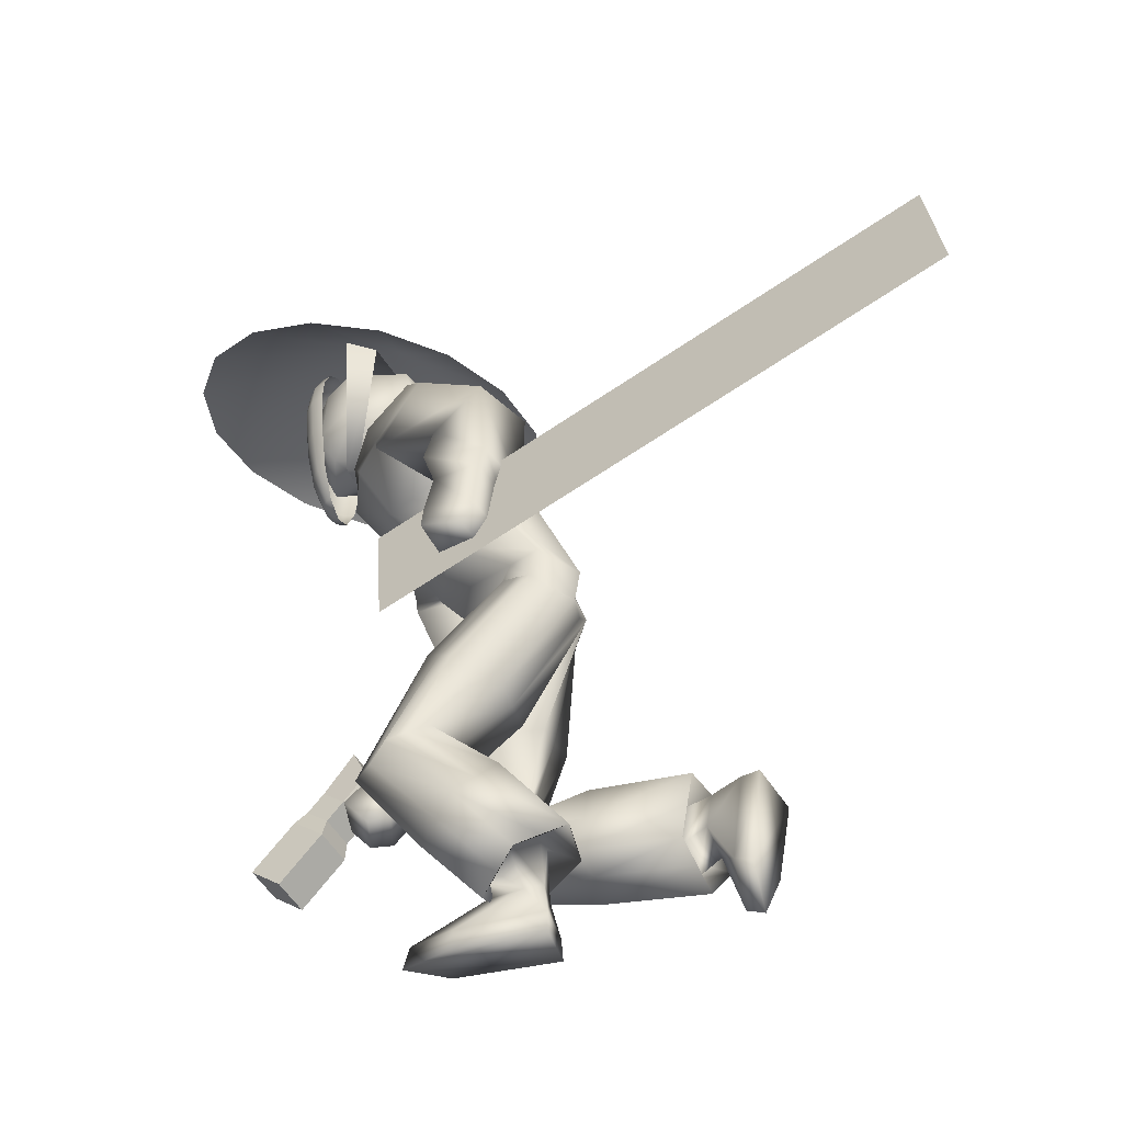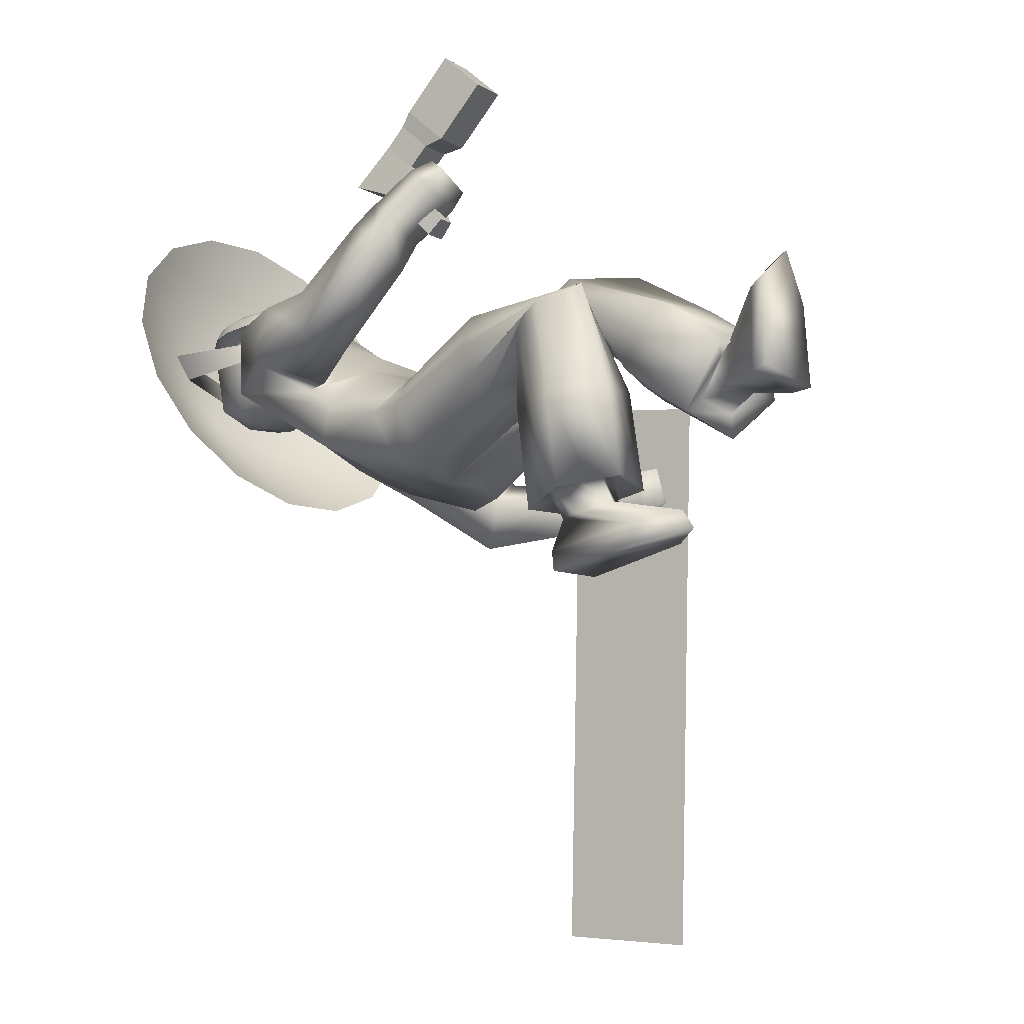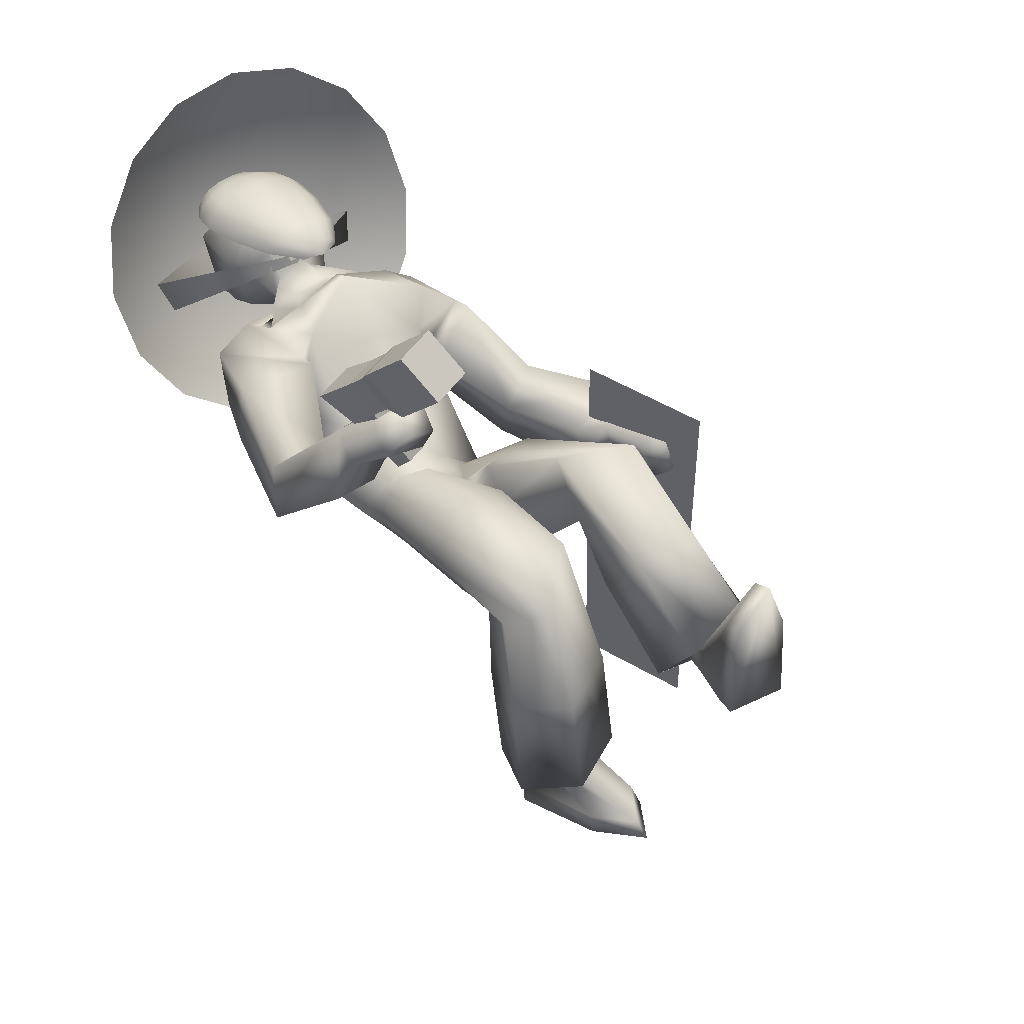
<metadata>
{"format":"obj","ext":"obj","renderer":"f3d","projection":"perspective","resolution":1024,"background":"white","views":[{"elev":-37.3,"azim":106.2,"up":"+Y"},{"elev":-23.8,"azim":-45.0,"up":"+Z"},{"elev":36.3,"azim":-39.2,"up":"+Z"}]}
</metadata>
<code>
o Sphere
v -0.5009 11.42 3.319
v -0.7972 11.21 3.311
v -0.9928 10.91 3.302
v -1.058 10.55 3.295
v -0.979 9.96 3.286
v -0.7697 9.313 3.278
v -0.4641 8.882 3.275
v -0.1089 8.735 3.278
v -0.149 11.5 3.326
v 0.2051 11.43 3.331
v 0.5073 11.23 3.332
v 0.7117 10.93 3.33
v 0.7871 10.57 3.325
v 0.7254 9.983 3.314
v 0.5349 9.33 3.299
v 0.2419 8.892 3.287
v 0.1773 11.42 3.406
v 0.456 11.21 3.472
v 0.6446 10.9 3.512
v 0.7145 10.54 3.522
v 0.6584 9.954 3.496
v 0.4836 9.309 3.438
v 0.2141 8.88 3.362
v 0.1 11.41 3.469
v 0.3132 11.19 3.588
v 0.4581 10.88 3.665
v 0.5126 10.51 3.687
v 0.4718 9.929 3.648
v 0.3408 9.289 3.555
v 0.1369 8.87 3.425
v -0.01498 11.4 3.51
v 0.1007 11.18 3.664
v 0.1804 10.86 3.764
v 0.212 10.49 3.794
v 0.1941 9.909 3.747
v 0.1282 9.274 3.631
v 0.02183 8.862 3.466
v -0.1502 11.4 3.523
v -0.1493 11.17 3.688
v -0.1462 10.85 3.795
v -0.1414 10.48 3.828
v -0.1324 9.899 3.779
v -0.1217 9.266 3.655
v -0.1134 8.857 3.479
v -0.2852 11.4 3.506
v -0.3985 11.17 3.656
v -0.4719 10.85 3.753
v -0.494 10.48 3.783
v -0.4581 9.901 3.737
v -0.371 9.267 3.623
v -0.2483 8.858 3.462
v -0.3992 11.4 3.461
v -0.6092 11.18 3.573
v -0.7471 10.86 3.645
v -0.7919 10.5 3.666
v -0.7334 9.912 3.628
v -0.5817 9.276 3.54
v -0.3624 8.863 3.417
v -0.4749 11.41 3.395
v -0.7492 11.19 3.452
v -0.9301 10.88 3.486
v -0.9899 10.52 3.494
v -0.9163 9.933 3.47
v -0.7217 9.292 3.419
v -0.4381 8.871 3.351
f 12 11 18 19
f 16 15 22 23
f 11 10 17 18
f 15 14 21 22
f 14 13 20 21
f 13 12 19 20
f 22 21 28 29
f 21 20 27 28
f 20 19 26 27
f 19 18 25 26
f 23 22 29 30
f 18 17 24 25
f 27 26 33 34
f 26 25 32 33
f 30 29 36 37
f 25 24 31 32
f 29 28 35 36
f 28 27 34 35
f 37 36 43 44
f 32 31 38 39
f 36 35 42 43
f 35 34 41 42
f 34 33 40 41
f 33 32 39 40
f 42 41 48 49
f 41 40 47 48
f 40 39 46 47
f 44 43 50 51
f 39 38 45 46
f 43 42 49 50
f 47 46 53 54
f 51 50 57 58
f 46 45 52 53
f 50 49 56 57
f 49 48 55 56
f 48 47 54 55
f 57 56 63 64
f 56 55 62 63
f 55 54 61 62
f 54 53 60 61
f 58 57 64 65
f 53 52 59 60
f 8 16 23
f 10 9 17
f 17 9 24
f 8 23 30
f 8 30 37
f 24 9 31
f 31 9 38
f 8 37 44
f 8 44 51
f 38 9 45
f 8 51 58
f 45 9 52
f 52 9 59
f 8 58 65
f 62 61 3 4
f 8 65 7
f 61 60 2 3
f 65 64 6 7
f 60 59 1 2
f 64 63 5 6
f 59 9 1
f 63 62 4 5
o Cone
v -0.1209 9.764 0.04017
v 0.9573 9.784 0.2503
v 1.873 9.896 0.8461
v 2.488 10.08 1.737
v 2.708 10.32 2.788
v -0.1003 12 2.371
v 2.499 10.57 3.837
v 1.893 10.79 4.727
v 0.9827 10.95 5.321
v -0.09346 11.03 5.529
v -1.172 11.01 5.319
v -2.088 10.89 4.723
v -2.702 10.71 3.832
v -2.922 10.47 2.781
v -2.713 10.22 1.731
v -2.107 10 0.8417
v -1.197 9.841 0.2479
v 1.615 10.53 2.115
v 1.735 10.7 2.571
v -1.993 10.69 2.544
v -1.83 10.52 2.078
v 0.215 9.377 2.873
v 0.2498 9.415 3.039
v -0.4604 9.418 3.037
v -0.4273 9.378 2.87
v 0.1296 11.1 2.208
v 0.1421 11.26 2.662
v -0.3894 11.27 2.664
v -0.3613 11.1 2.197
f 81 71 82
f 66 71 67
f 80 71 81
f 79 71 80
f 78 71 79
f 77 71 78
f 76 71 77
f 75 71 76
f 74 71 75
f 73 71 74
f 72 71 73
f 70 71 72
f 69 71 70
f 68 71 69
f 82 71 66
f 67 71 68
f 85 86 90 89
f 83 84 88 87
f 89 90 87 88
f 86 85 93 94
f 84 83 91 92
o Cube.003
v -2.49 4.745 3.844
v -2.553 5.373 3.363
v -2.296 4.42 3.433
v -2.33 4.817 3.057
v -1.966 4.877 3.986
v -1.966 5.521 3.523
v -1.772 4.552 3.575
v -1.743 4.964 3.217
v -1.867 4.188 2.575
v -1.92 4.412 2.372
v -1.586 4.259 2.651
v -1.548 4.506 2.473
v -2.48 4.437 4.093
v -2.286 4.112 3.681
v -1.956 4.569 4.235
v -1.762 4.243 3.824
v -2.517 4.257 4.263
v -2.248 3.805 3.691
v -1.93 4.405 4.423
v -1.66 3.952 3.85
v -2.492 3.471 4.897
v -2.222 3.019 4.324
v -1.904 3.619 5.056
v -1.635 3.167 4.484
f 96 98 97 95
f 101 97 103 105
f 102 100 99 101
f 100 96 95 99
f 99 95 107 109
f 100 102 98 96
f 104 106 105 103
f 102 101 105 106
f 98 102 106 104
f 97 98 104 103
f 108 110 114 112
f 97 101 110 108
f 101 99 109 110
f 95 97 108 107
f 113 111 115 117
f 107 108 112 111
f 109 107 111 113
f 110 109 113 114
f 115 116 118 117
f 114 113 117 118
f 112 114 118 116
f 111 112 116 115
o Cube.002
v 5.749 6.263 -7.188
v 3.576 3.882 1.091
v 5.044 8.111 -6.841
v 2.871 5.73 1.438
v 5.121 6.829 -5.915
v 3.453 5 0.4425
f 122 120 119 121
l 123 124
o Cube
v 0.8158 5.648 -0.8583
v 0.7594 6.26 0.2539
v -0.8027 5.915 0.8679
v -0.7371 5.908 -0.4216
v 1.197 5.953 -0.2846
v -0.03217 5.889 -0.7903
v 0.07309 5.447 0.6559
v -1.186 5.91 0.2301
v 1.316 3.506 1.096
v 1.214 2.849 2.228
v 1.652 3.135 1.662
v 0.3319 3.013 1.158
v 0.255 3.459 2.072
v -1.117 1.929 0.8405
v -1.329 3.086 0.4148
v -0.249 2.674 0.2725
v -0.2949 2.634 1.256
v -1.592 2.417 0.5434
v 1.194 9.445 1.994
v 1.049 8.686 2.59
v -0.63 8.633 2.631
v -1.415 9.055 2.359
v 1.699 8.873 2.147
v -0.1309 9.489 2.109
v 0.1313 8.754 2.824
v -1.3 8.534 2.491
v 2.588 7.631 -0.6218
v 2.405 7.22 0.09873
v 3.307 7.817 -0.1725
v 2.979 7.403 0.624
v -2.917 6.161 0.9361
v -1.936 6.298 1.012
v -2.845 6.311 1.733
v -1.937 6.257 1.816
v 2.996 6.035 -0.7058
v 2.915 6.037 0.0879
v 3.797 6.239 -0.4232
v 3.796 6.262 0.4709
v -2.749 4.751 2
v -1.984 4.926 1.904
v -2.624 5.309 2.647
v -1.742 5.508 2.605
v 1.592 1.382 -0.9883
v 1.488 0.5063 0.2362
v 2.041 0.9011 -0.3525
v 0.568 1.415 -0.8695
v 0.4897 0.6657 0.005325
v -0.8526 1.458 -2.348
v -1.159 3.002 -2.5
v -0.1479 3.021 -2.281
v 0.08139 1.864 -2.168
v -1.487 2.125 -2.523
v 0.7968 6.141 -0.9303
v 0.7794 6.51 0.144
v -0.7592 6.061 0.8319
v -0.7649 6.371 -0.3998
v 1.262 6.331 -0.4268
v -0.07143 6.606 -0.5152
v 0.08367 5.956 0.8452
v -1.268 6.332 0.1965
v 0.772 7.692 -0.1532
v 0.9531 6.914 1.046
v -0.8676 6.856 1.264
v -1.212 7.643 0.08943
v 1.135 7.359 0.2994
v -0.1596 7.631 -0.01825
v 0.08863 6.591 1.439
v -1.373 7.264 0.6117
v 0.9876 9.227 0.8517
v 0.9663 7.727 1.973
v -0.6425 8.031 1.514
v -1.958 8.872 1.173
v 1.179 8.042 1.194
v -0.3083 8.926 0.9331
v 0.0522 7.755 2.182
v -1.242 7.977 1.174
v 1.814 9.494 1.502
v 1.465 8.247 2.341
v -0.7809 8.154 2.343
v -2.12 8.763 2.237
v 2.095 8.213 1.856
v -0.2691 9.681 1.916
v 0.168 8.563 2.869
v -1.28 7.747 2.336
v 1.757 8.734 0.3977
v 1.398 7.822 1.127
v 2.482 8.883 1.072
v 2.19 8.015 1.802
v -2.388 7.904 1.214
v -1.204 7.643 1.207
v -2.368 7.766 2.205
v -1.23 7.506 2.3
v 3.41 5.704 -0.5417
v 3.225 5.694 0.1943
v 3.907 5.867 -0.3745
v 3.731 5.882 0.3333
v -2.565 4.674 2.543
v -1.834 4.772 2.366
v -2.48 5.05 2.934
v -1.783 5.166 2.757
v 3.529 4.935 -0.5505
v 3.344 4.925 0.1855
v 4.026 5.098 -0.3833
v 4.006 5.146 0.3591
v -2.408 4.031 2.953
v -1.677 4.129 2.776
v -2.324 4.407 3.344
v -1.612 4.621 3.296
v 1.572 1.385 -0.577
v 1.51 0.9355 0.173
v 1.836 1.137 -0.1958
v 0.9683 1.427 -0.5051
v 0.9222 1.009 0.02847
v -0.9604 1.794 -2.103
v -1.141 2.703 -2.192
v -0.5453 2.714 -2.064
v -0.4103 2.032 -1.997
v -1.334 2.186 -2.206
v 1.287 0.6965 -0.5555
v 1.232 0.6287 0.2449
v 1.33 0.6571 -0.2864
v 0.7616 0.718 -0.4859
v 0.7234 0.6726 0.06961
v -0.6192 1.865 -2.556
v -0.7786 2.67 -2.634
v -0.2604 2.679 -2.522
v -0.1485 2.115 -2.467
v -0.7879 2.416 -2.622
v 1.516 0.1608 -0.673
v 1.135 0.1281 1.347
v 1.437 0.1241 0.6451
v 0.6488 0.2083 -0.6064
v 0.6496 0.1612 0.7776
v -0.3103 0.8007 -2.928
v -0.9424 2.743 -3.172
v -0.09265 2.803 -2.991
v 0.09009 1.405 -2.874
v -0.6918 1.427 -3.046
v 1.566 -0.1461 -0.6768
v 1.11 -0.1793 1.45
v 1.46 -0.176 0.6643
v 0.5934 -0.09241 -0.617
v 0.6247 -0.1368 0.9081
v -0.2236 0.6716 -3.213
v -0.9423 2.712 -3.482
v 0.008492 2.795 -3.279
v 0.1768 1.276 -3.16
v -0.6658 1.402 -3.35
v 3.714 4.635 -0.3362
v 3.563 4.659 0.2356
v 4.091 4.77 -0.2056
v 4.067 4.84 0.3716
v -2.147 3.886 3.237
v -1.586 3.988 3.081
v -2.082 4.182 3.53
v -1.536 4.374 3.472
v 0.9493 9.337 1.932
v 0.8601 8.69 2.502
v -0.6051 8.657 2.532
v -1.206 9.078 2.166
v 1.4 8.898 2.122
v -0.1417 9.324 1.96
v 0.0705 8.692 2.683
v -1.191 8.669 2.343
v 0.6216 9.365 2.046
v 0.6024 8.963 2.622
v -0.5625 8.91 2.666
v -0.7922 9.237 2.155
v 0.9326 9.165 2.326
v -0.1352 9.369 2.037
v -0.009084 8.932 2.745
v -0.9125 9.03 2.452
v 0.2393 9.492 2.148
v 0.1895 9.551 2.632
v -0.4079 9.545 2.631
v -0.4298 9.479 2.149
v 0.4142 9.461 2.39
v -0.1109 9.494 2.106
v -0.1057 9.412 2.919
v -0.5859 9.436 2.405
v 0.3714 9.854 2.046
v 0.3469 9.555 3.214
v -0.5798 9.558 3.206
v -0.588 9.852 2.035
v 0.6022 9.793 2.722
v -0.1061 9.875 1.908
v -0.109 9.199 3.33
v -0.8318 9.787 2.71
v 0.4662 10.08 1.988
v 0.4303 9.83 3.401
v -0.6762 9.834 3.387
v -0.6803 10.08 1.975
v 0.7406 10.01 2.796
v -0.1055 10.1 1.847
v -0.1247 9.79 3.614
v -0.9735 10.01 2.776
v 0.4872 10.51 1.884
v 0.4479 10.04 3.448
v -0.6962 10.04 3.435
v -0.6993 10.51 1.871
v 0.77 10.22 2.823
v -0.1045 10.53 1.742
v -0.1282 9.975 3.787
v -1.004 10.22 2.802
v 0.5153 10.94 2.014
v 0.4775 10.82 3.341
v -0.7226 10.85 3.189
v -0.731 10.94 1.999
v 0.6806 10.98 2.935
v -0.1062 10.97 1.87
v -0.1266 10.77 3.614
v -0.9178 10.97 2.916
v -0.4005 9.812 3.5
v 0.1529 9.81 3.507
v -0.4122 10 3.611
v 0.1598 10.01 3.618
v 0.4026 9.939 3.405
v -0.6499 9.938 3.393
v -0.1267 9.892 3.662
v -0.4258 10.79 3.51
v 0.1742 10.78 3.586
v -0.6949 10.39 3.305
v -0.1275 10.32 3.71
v 0.4484 10.37 3.384
v 0.302 10.35 3.547
v -0.5524 10.35 3.488
v 0.138 9.915 3.534
v -0.3883 9.915 3.527
v 0.262 11.16 2.425
v 0.3955 11.06 2.977
v -0.6339 11.06 2.962
v -0.4875 11.16 2.416
v 0.4439 11.16 2.728
v -0.1125 11.16 2.399
v -0.123 11.01 3.301
v -0.6765 11.16 2.715
v -0.3781 11.02 3.24
v 0.1333 11.01 3.259
v -0.118 11.2 2.86
v 0.9695 6.135 -0.02384
v -0.3535 5.832 -0.5243
v -0.3822 5.771 0.9211
v -0.9531 5.893 -0.08955
v 1.009 5.773 -0.5776
v 0.391 5.624 -0.8085
v 0.3685 6.033 0.4629
v -1.001 5.952 0.5764
v 0.03355 5.639 -0.1732
v 1.433 2.941 1.941
v 1.484 3.367 1.381
v 0.8242 3.249 1.138
v 0.7347 3.187 2.164
v 0.2935 3.236 1.611
v 0.1535 4.069 0.116
v 0.06982 4.868 1.252
v 1.07 4.169 0.1229
v 0.9729 4.999 1.304
v 1.423 4.576 0.8114
v -0.7897 2.882 0.347
v -0.7163 2.323 1.083
v -1.47 2.789 0.5091
v -1.343 2.128 0.6559
v -0.2715 2.653 0.7626
v -0.1491 4.244 1.248
v -0.04167 4.086 -0.1517
v -0.9475 4.161 -0.2243
v -1.414 4.166 0.5255
v -1.064 4.332 1.215
v 1.764 0.7054 -0.0649
v 1.816 1.133 -0.6698
v 1.08 1.393 -0.9271
v 0.9888 0.5826 0.1197
v 0.5288 1.044 -0.4344
v 0.4498 2.528 0.2337
v 0.3725 1.765 1.083
v 1.351 1.521 1.16
v 1.454 2.606 0.04273
v 1.846 2.025 0.6048
v -0.6533 3.011 -2.39
v -0.3856 1.661 -2.258
v -1.323 2.563 -2.511
v -1.17 1.792 -2.436
v -0.03326 2.442 -2.224
v -0.05632 1.972 -0.5898
v -0.2727 3.083 -0.7377
v -1.538 2.265 -0.9951
v -0.9603 1.596 -0.8328
v -1.262 3.12 -0.9821
v -0.7667 3.128 -0.8748
v -0.5025 1.795 -0.7442
v -1.4 2.692 -0.9886
v -1.249 1.93 -0.9139
v -0.1596 2.555 -0.6985
v 1.599 1.773 0.8824
v 1.65 2.315 0.3238
v 0.952 2.581 0.1089
v 0.8619 1.632 1.086
v 0.4112 2.149 0.6074
v -0.4891 4.114 -0.1704
v -0.6076 4.308 1.264
v -1.238 4.25 0.8612
v -1.182 4.175 0.1505
v -0.09374 4.162 0.5908
v 0.5138 4.959 1.298
v 1.247 4.379 0.4572
v 1.198 4.783 1.051
v 0.6108 4.105 0.1269
v 0.1048 4.475 0.7274
f 147 205 201 143
f 125 369 130 182 177
f 144 202 205 147
f 130 365 128 180 182
f 212 154 153 211
f 212 210 152 154
f 130 182 183 131 372
f 432 377 137 379
f 431 380 133 375
f 430 373 135 382
f 429 374 133 380
f 428 376 134 381
f 427 387 140 389
f 426 385 142 391
f 425 386 138 392
f 424 384 141 388
f 423 389 140 383
f 129 181 178 126 364
f 146 204 208 150
f 125 177 181 129 368
f 150 208 203 145
f 145 203 207 149
f 132 184 180 128 367
f 149 207 202 144
f 127 179 184 132 371
f 215 213 155 157
f 146 148 206 204
f 131 183 179 127 366
f 215 157 158 216
f 148 143 201 206
f 126 178 183 131 370
f 214 156 155 213
f 152 160 162 154
f 157 165 166 158
f 209 211 153 151
f 209 151 152 210
f 214 216 158 156
f 159 217 218 160
f 153 161 159 151
f 154 162 161 153
f 151 159 160 152
f 163 221 223 165
f 156 164 163 155
f 158 166 164 156
f 155 163 165 157
f 422 397 171 399
f 421 396 168 400
f 420 401 167 395
f 419 394 167 401
f 418 393 169 402
f 417 407 174 409
f 416 406 172 411
f 415 405 176 410
f 414 404 175 408
f 413 409 174 403
f 177 182 190 185
f 181 189 186 178
f 177 185 189 181
f 184 192 188 180
f 179 187 192 184
f 183 191 187 179
f 178 186 191 183
f 182 180 188 190
f 187 195 200 192
f 191 199 195 187
f 186 194 199 191
f 190 188 196 198
f 185 190 198 193
f 189 197 194 186
f 185 193 197 189
f 192 200 196 188
f 194 202 207 199
f 198 196 204 206
f 193 198 206 201
f 205 212 211 201
f 204 215 216 208
f 199 207 203 195
f 201 211 209 193
f 193 209 210 197
f 196 213 215 204
f 200 214 213 196
f 205 197 210 212
f 218 226 228 220
f 160 218 220 162
f 161 219 217 159
f 162 220 219 161
f 224 232 230 222
f 165 223 224 166
f 164 222 221 163
f 166 224 222 164
f 226 274 276 228
f 219 227 225 217
f 220 228 227 219
f 217 225 226 218
f 230 278 277 229
f 221 229 231 223
f 223 231 232 224
f 222 230 229 221
f 170 236 237 171 397
f 171 237 234 168 396
f 170 395 167 233 236
f 169 235 233 167 394
f 168 234 235 169 393
f 175 241 240 174 407
f 176 242 238 172 406
f 173 239 242 176 405
f 172 238 241 175 404
f 173 403 174 240 239
f 241 251 250 240
f 236 246 247 237
f 242 252 248 238
f 237 247 244 234
f 239 249 252 242
f 236 233 243 246
f 238 248 251 241
f 235 245 243 233
f 239 240 250 249
f 234 244 245 235
f 249 259 262 252
f 246 243 253 256
f 248 258 261 251
f 245 255 253 243
f 249 250 260 259
f 244 254 255 245
f 251 261 260 250
f 246 256 257 247
f 252 262 258 248
f 247 257 254 244
f 259 269 272 262
f 256 253 263 266
f 258 268 271 261
f 255 265 263 253
f 259 260 270 269
f 254 264 265 255
f 261 271 270 260
f 256 266 267 257
f 262 272 268 258
f 257 267 264 254
f 273 275 276 274
f 227 275 273 225
f 228 276 275 227
f 225 273 274 226
f 278 280 279 277
f 232 280 278 230
f 229 277 279 231
f 231 279 280 232
f 143 281 285 147
f 150 288 284 146
f 145 283 288 150
f 149 287 283 145
f 144 282 287 149
f 148 146 284 286
f 143 148 286 281
f 147 285 282 144
f 281 289 293 285
f 288 296 292 284
f 283 291 296 288
f 287 295 291 283
f 282 290 295 287
f 286 284 292 294
f 281 286 294 289
f 285 293 290 282
f 292 296 304 300
f 296 291 299 304
f 291 295 303 299
f 295 290 298 303
f 294 292 300 302
f 289 294 302 297
f 290 293 301 298
f 293 289 297 301
f 269 270 271 268 272
f 264 267 266 263 265
f 304 299 307 312
f 299 303 311 307
f 303 298 306 311
f 302 300 308 310
f 297 302 310 305
f 298 301 309 306
f 301 297 305 309
f 300 304 312 308
f 311 306 314 338 319
f 310 308 316 318
f 305 310 318 313
f 306 309 317 314
f 309 305 313 317
f 308 312 320 316
f 312 307 315 320
f 307 311 319 337 315
f 313 318 326 321
f 314 317 325 322 341
f 317 313 321 325
f 316 320 328 324
f 320 315 342 323 328
f 352 343 327 339
f 351 341 322 340
f 318 316 324 326
f 325 321 329 333
f 324 328 336 332
f 328 323 346 331 336
f 350 347 335 344
f 349 348 330 345
f 326 324 332 334
f 321 326 334 329
f 322 325 333 330 348
f 347 349 345 335
f 327 340 349 347
f 340 322 348 349
f 346 350 344 331
f 323 339 350 346
f 339 327 347 350
f 343 351 340 327
f 319 338 351 343
f 338 314 341 351
f 342 352 339 323
f 315 337 352 342
f 337 319 343 352
f 194 197 205 202
f 200 195 203 208
f 216 214 200 208
f 335 345 362 359
f 334 332 356 358
f 329 334 358 353
f 330 333 357 354
f 345 330 354 362
f 333 329 353 357
f 344 335 359 361
f 332 336 360 356
f 336 331 355 360
f 331 344 361 355
f 359 362 363
f 358 356 363
f 353 358 363
f 354 357 363
f 362 354 363
f 357 353 363
f 361 359 363
f 356 360 363
f 360 355 363
f 355 361 363
f 412 413 403 173
f 139 383 413 412
f 383 140 409 413
f 384 414 408 141
f 138 411 414 384
f 411 172 404 414
f 385 415 410 142
f 139 412 415 385
f 412 173 405 415
f 386 416 411 138
f 142 410 416 386
f 410 176 406 416
f 387 417 409 140
f 141 408 417 387
f 408 175 407 417
f 373 418 402 135
f 134 400 418 373
f 400 168 393 418
f 374 419 401 133
f 135 402 419 374
f 402 169 394 419
f 398 420 395 170
f 136 375 420 398
f 375 133 401 420
f 376 421 400 134
f 137 399 421 376
f 399 171 396 421
f 377 422 399 137
f 136 398 422 377
f 398 170 397 422
f 390 423 383 139
f 128 365 423 390
f 365 130 389 423
f 366 424 388 131
f 127 392 424 366
f 392 138 384 424
f 371 425 392 127
f 132 391 425 371
f 391 142 386 425
f 367 426 391 132
f 128 390 426 367
f 390 139 385 426
f 372 427 389 130
f 131 388 427 372
f 388 141 387 427
f 370 428 381 126
f 131 379 428 370
f 379 137 376 428
f 368 429 380 125
f 129 382 429 368
f 382 135 374 429
f 364 430 382 129
f 126 381 430 364
f 381 134 373 430
f 378 431 375 136
f 130 369 431 378
f 369 125 380 431
f 372 432 379 131
f 130 378 432 372
f 378 136 377 432

</code>
